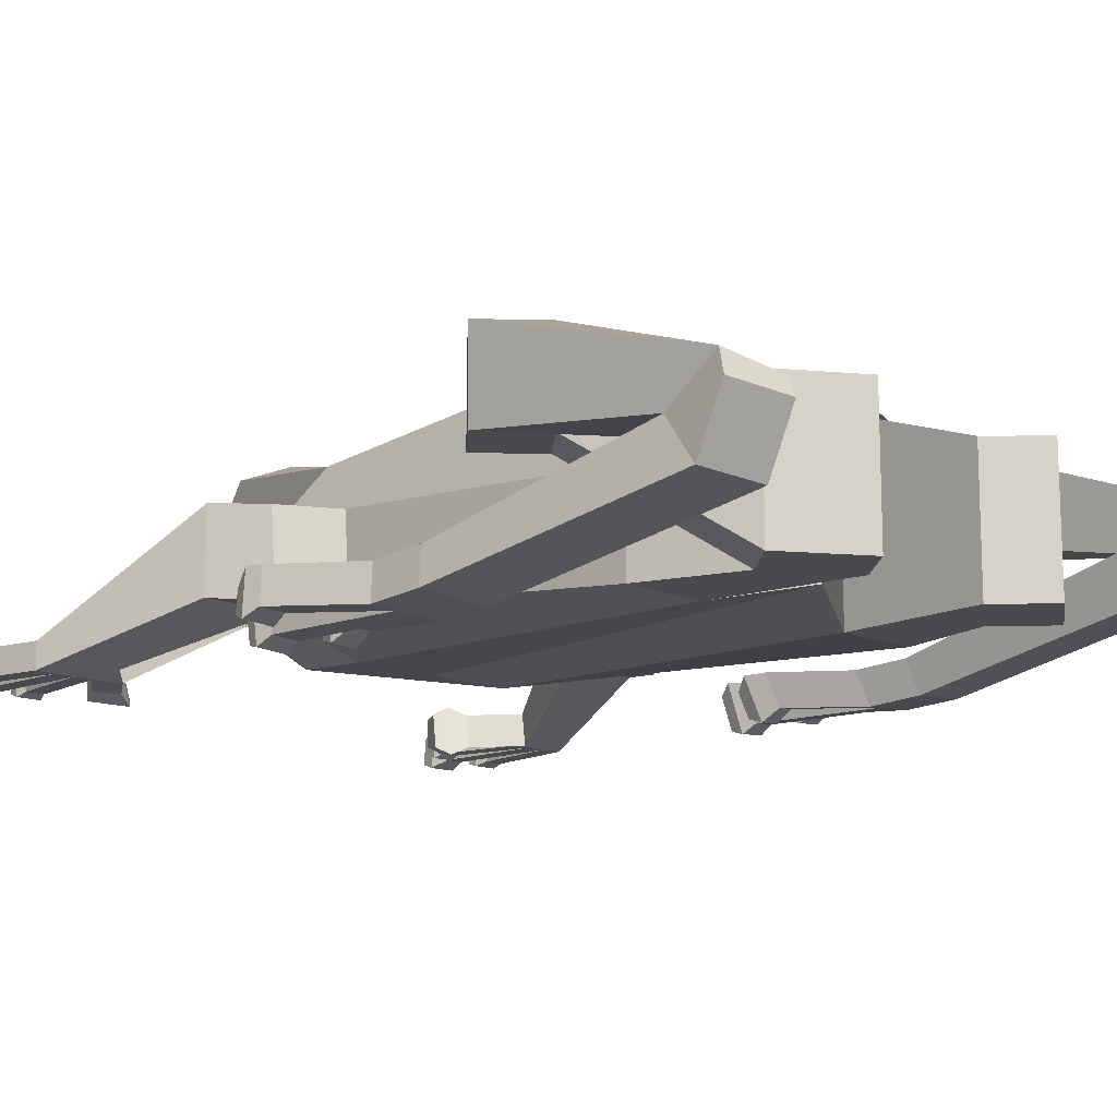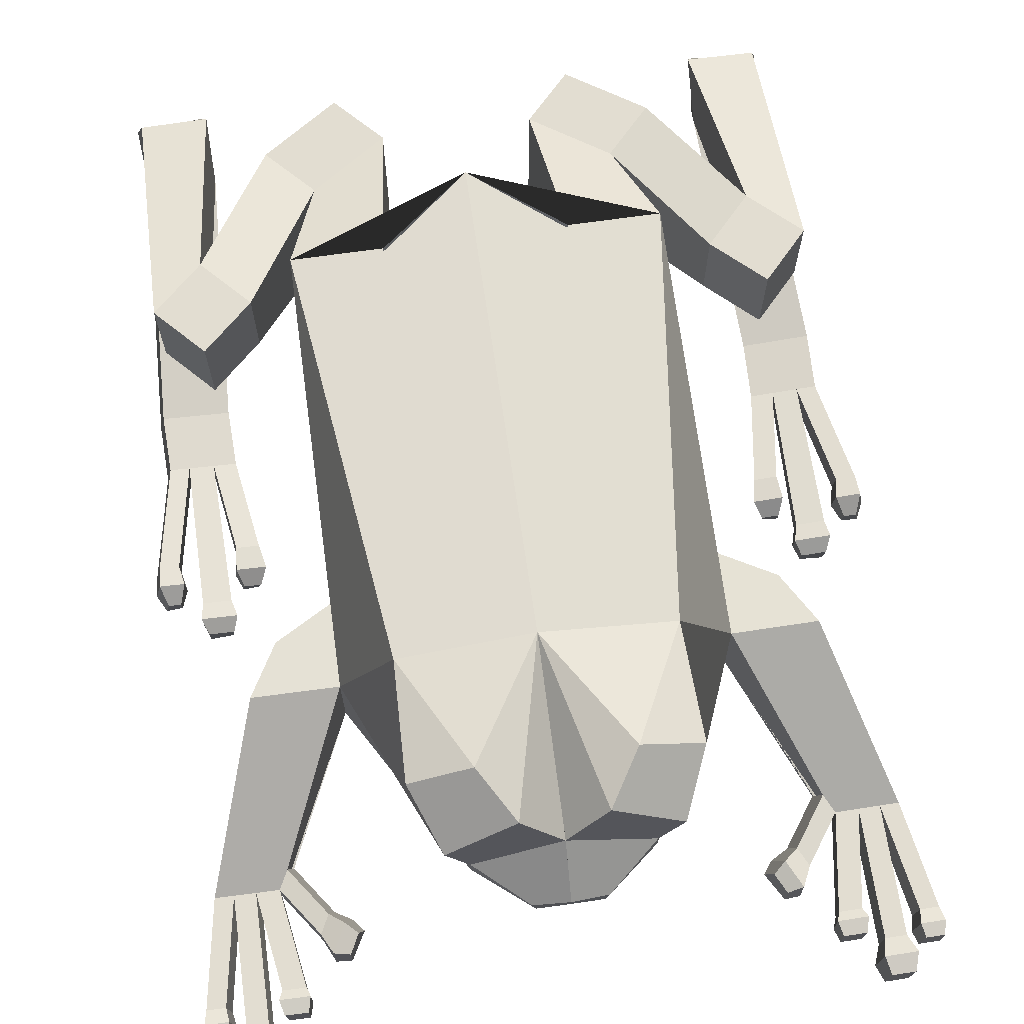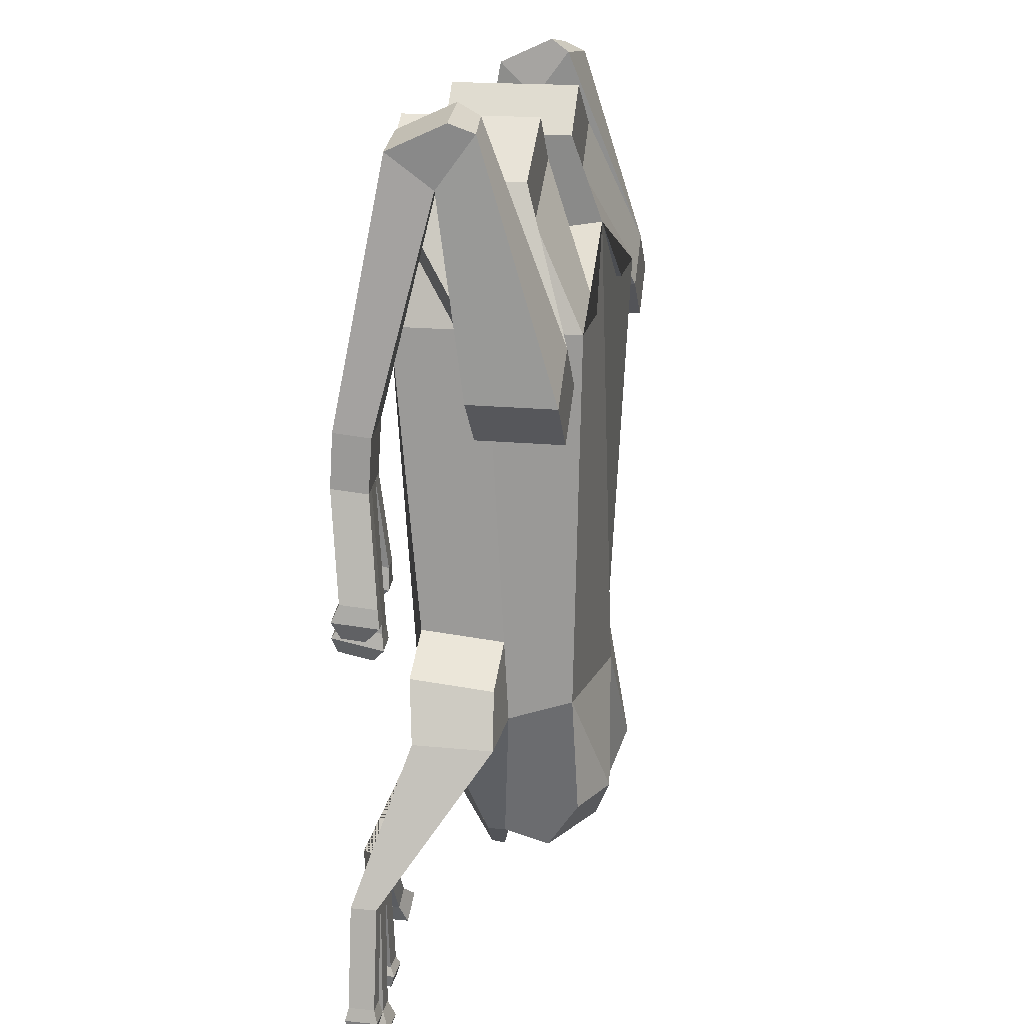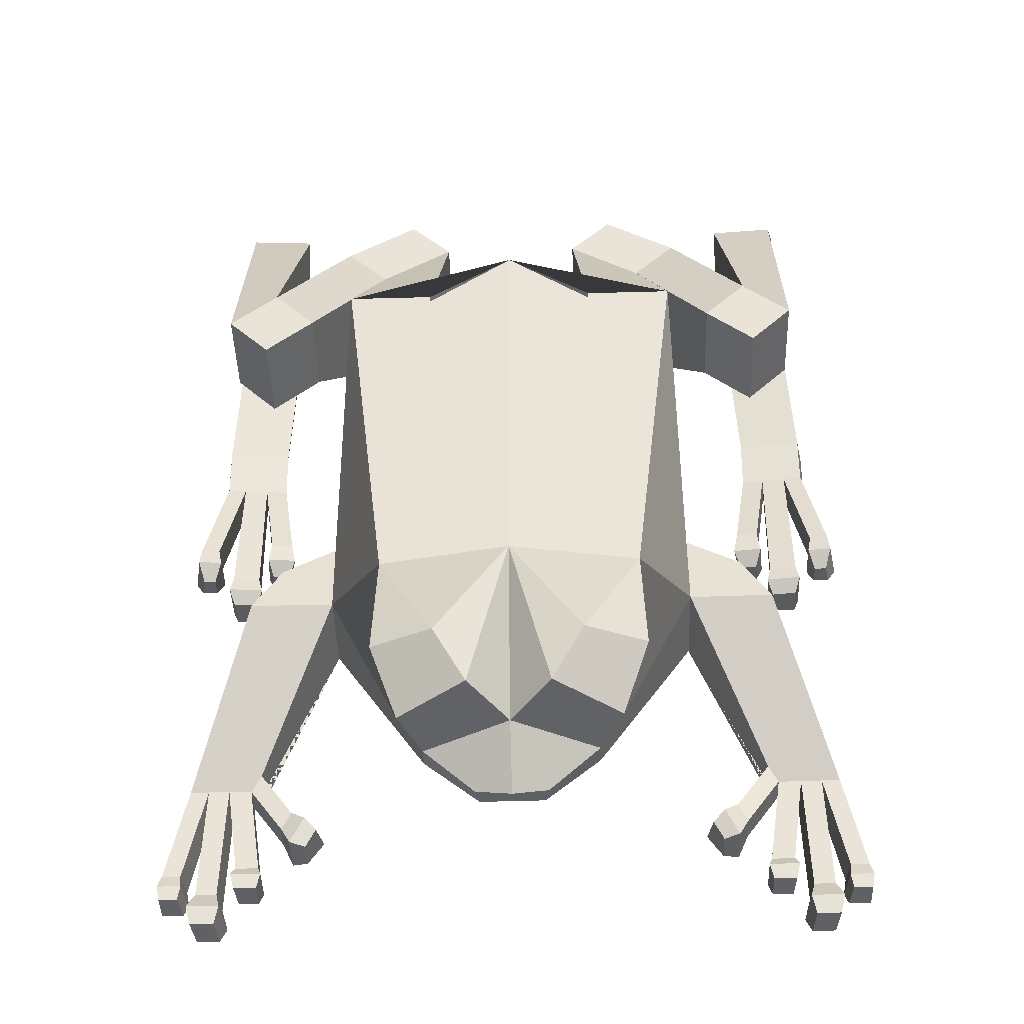
<metadata>
{"format":"obj","ext":"obj","renderer":"f3d","projection":"perspective","resolution":1024,"background":"white","views":[{"elev":-12.8,"azim":-45.9,"up":"+Y"},{"elev":68.4,"azim":171.9,"up":"+Y"},{"elev":18.7,"azim":100.6,"up":"+Z"},{"elev":-45.6,"azim":-178.2,"up":"+Z"}]}
</metadata>
<code>
o Frog
v -0.517 -0.3372 1.658
v -0.7862 -0.3372 0.7862
v -0.8042 -0.1805 -1
v -0.517 0.2686 1.658
v -0.3251 0.2686 1.452
v -0.7862 0.5012 0.7862
v -0.5745 0.4366 -1
v -0.6514 0.2686 1.233
v -0.3931 0.5012 0.7862
v -0.3931 -0.3372 0.7862
v -0.6514 -0.3372 1.233
v -0.3251 -0.3372 1.452
v -0.8433 -0.3372 1.439
v -0.8433 0.2686 1.439
v -1.163 0.1095 0.8217
v -1.163 0.4936 0.8217
v -0.9709 0.1095 0.616
v -0.9709 0.4936 0.616
v -1.374 0.1095 0.6243
v -1.374 0.4936 0.6243
v -1.183 0.1095 0.4185
v -1.183 0.4936 0.4185
v -1.092 -0.04103 1.516
v -1.092 0.1263 1.742
v -1.378 -0.003377 1.488
v -1.378 0.164 1.715
v -1.121 -0.2184 1.683
v -1.121 0.03732 1.801
v -1.407 -0.1989 1.64
v -1.407 0.05689 1.758
v -1.161 -0.2908 0.4874
v -1.447 -0.2612 0.4841
v -1.19 -0.4408 0.5332
v -1.476 -0.4169 0.5078
v -1.155 -0.3079 0.2458
v -1.44 -0.2783 0.2425
v -1.184 -0.4579 0.2916
v -1.469 -0.434 0.2662
v -1.267 -0.451 0.2842
v -1.252 -0.2979 0.2447
v -1.363 -0.4429 0.2756
v -1.357 -0.2869 0.2435
v -1.092 -0.2725 -0.1673
v -1.121 -0.4225 -0.1216
v -1.204 -0.4156 -0.129
v -1.189 -0.2625 -0.1685
v -1.071 -0.2768 -0.2671
v -1.11 -0.4738 -0.207
v -1.218 -0.4647 -0.2167
v -1.199 -0.2637 -0.2686
v -1.103 -0.3361 -0.3245
v -1.125 -0.449 -0.2901
v -1.188 -0.4438 -0.2956
v -1.176 -0.3286 -0.3253
v -1.234 -0.2688 -0.4029
v -1.251 -0.4445 -0.3575
v -1.362 -0.4352 -0.3674
v -1.356 -0.2562 -0.4043
v -1.215 -0.2636 -0.4761
v -1.237 -0.4844 -0.4191
v -1.376 -0.4727 -0.4315
v -1.368 -0.2478 -0.4779
v -1.239 -0.3105 -0.5315
v -1.254 -0.4628 -0.4922
v -1.351 -0.4547 -0.5007
v -1.345 -0.2996 -0.5327
v -1.441 -0.2394 -0.2294
v -1.524 -0.2308 -0.2304
v -1.446 -0.3953 -0.1973
v -1.553 -0.3865 -0.2067
v -1.424 -0.2344 -0.3129
v -1.529 -0.2236 -0.3141
v -1.432 -0.4319 -0.2722
v -1.566 -0.4206 -0.2841
v -1.453 -0.2952 -0.3827
v -1.506 -0.2898 -0.3833
v -1.457 -0.3944 -0.3623
v -1.524 -0.3887 -0.3683
v -0.7862 0.082 0.7862
v -0.8042 0.1825 -1
v -0.4021 -0.3245 -1
v -0.8002 -0.2156 -0.6002
v -0.8005 0.1618 -0.6323
v -1.044 -0.2156 -0.7375
v -1.169 -0.1805 -0.9963
v -1.169 0.1825 -0.9963
v -1.044 0.1618 -0.7696
v -1.164 -0.4042 -1.683
v -1.164 -0.2884 -1.683
v -1.433 -0.4042 -1.68
v -1.433 -0.2884 -1.68
v -1.251 -0.4042 -1.682
v -1.262 -0.2884 -1.682
v -1.353 -0.2884 -1.681
v -1.339 -0.4042 -1.681
v -1.357 -0.2884 -2.23
v -1.266 -0.2884 -2.231
v -1.255 -0.4042 -2.231
v -1.343 -0.4042 -2.23
v -1.385 -0.2574 -2.308
v -1.246 -0.2574 -2.31
v -1.229 -0.4353 -2.31
v -1.364 -0.4353 -2.308
v -1.364 -0.282 -2.384
v -1.264 -0.282 -2.385
v -1.251 -0.4107 -2.385
v -1.349 -0.4107 -2.384
v -1.123 -0.2748 -1.606
v -1.103 -0.4256 -1.569
v -1.016 -0.4042 -1.891
v -1.016 -0.2884 -1.891
v -0.9758 -0.2748 -1.814
v -0.956 -0.4256 -1.776
v -0.9725 -0.4308 -1.982
v -0.9725 -0.26 -1.982
v -0.9126 -0.2399 -1.868
v -0.8833 -0.4623 -1.812
v -0.905 -0.4068 -1.991
v -0.905 -0.2857 -1.991
v -0.8625 -0.2715 -1.91
v -0.8418 -0.4291 -1.871
v -1.099 -0.4042 -2.098
v -1.099 -0.2884 -2.098
v -1.197 -0.2884 -2.097
v -1.186 -0.4042 -2.097
v -1.085 -0.4224 -2.138
v -1.085 -0.2703 -2.138
v -1.214 -0.2703 -2.137
v -1.2 -0.4224 -2.137
v -1.101 -0.404 -2.2
v -1.101 -0.2887 -2.2
v -1.198 -0.2887 -2.198
v -1.188 -0.404 -2.199
v -1.511 -0.4042 -2.133
v -1.511 -0.2884 -2.133
v -1.417 -0.4042 -2.135
v -1.43 -0.2884 -2.134
v -1.523 -0.4196 -2.194
v -1.523 -0.2731 -2.194
v -1.404 -0.4196 -2.195
v -1.421 -0.2731 -2.195
v -1.512 -0.4038 -2.251
v -1.512 -0.2889 -2.251
v -1.419 -0.4038 -2.253
v -1.432 -0.2889 -2.252
v -0.3796 0.08472 -1.778
v -0.1566 0.04132 -1.965
v -0.3796 0.002241 -1.778
v -0.1412 -0.02558 -1.966
v -0.5904 0.4696 -1.521
v -0.3202 0.58 -1.522
v -0.4781 0.3125 -1.782
v -0.1789 0.4977 -1.742
v 0.517 -0.3372 1.658
v 0.7862 -0.3372 0.7862
v 0.8042 -0.1805 -1
v 0.517 0.2686 1.658
v 0.3251 0.2686 1.452
v 0.7862 0.5012 0.7862
v 0.5745 0.4366 -1
v 0.6514 0.2686 1.233
v -0 0.4628 1.119
v -0 -0.2484 1
v 0.3931 0.5012 0.7862
v 0.3931 -0.3372 0.7862
v 0.6514 -0.3372 1.233
v 0.3251 -0.3372 1.452
v -0 -0.3245 -1
v -0 0.5331 -1
v 0.8433 -0.3372 1.439
v 0.8433 0.2686 1.439
v 1.163 0.1095 0.8217
v 1.163 0.4936 0.8217
v 0.9709 0.1095 0.616
v 0.9709 0.4936 0.616
v 1.374 0.1095 0.6243
v 1.374 0.4936 0.6243
v 1.183 0.1095 0.4185
v 1.183 0.4936 0.4185
v 1.092 -0.04103 1.516
v 1.092 0.1263 1.742
v 1.378 -0.003377 1.488
v 1.378 0.164 1.715
v 1.121 -0.2184 1.683
v 1.121 0.03732 1.801
v 1.407 -0.1989 1.64
v 1.407 0.05689 1.758
v 1.161 -0.2908 0.4874
v 1.447 -0.2612 0.4841
v 1.19 -0.4408 0.5332
v 1.476 -0.4169 0.5078
v 1.155 -0.3079 0.2458
v 1.44 -0.2783 0.2425
v 1.184 -0.4579 0.2916
v 1.469 -0.434 0.2662
v 1.267 -0.451 0.2842
v 1.252 -0.2979 0.2447
v 1.363 -0.4429 0.2756
v 1.357 -0.2869 0.2435
v 1.092 -0.2725 -0.1673
v 1.121 -0.4225 -0.1216
v 1.204 -0.4156 -0.129
v 1.189 -0.2625 -0.1685
v 1.071 -0.2768 -0.2671
v 1.11 -0.4738 -0.207
v 1.218 -0.4647 -0.2167
v 1.199 -0.2637 -0.2686
v 1.103 -0.3361 -0.3245
v 1.125 -0.449 -0.2901
v 1.188 -0.4438 -0.2956
v 1.176 -0.3286 -0.3253
v 1.234 -0.2688 -0.4029
v 1.251 -0.4445 -0.3575
v 1.362 -0.4352 -0.3674
v 1.356 -0.2562 -0.4043
v 1.215 -0.2636 -0.4761
v 1.237 -0.4844 -0.4191
v 1.376 -0.4727 -0.4315
v 1.368 -0.2478 -0.4779
v 1.239 -0.3105 -0.5315
v 1.254 -0.4628 -0.4922
v 1.351 -0.4547 -0.5007
v 1.345 -0.2996 -0.5327
v 1.441 -0.2394 -0.2294
v 1.524 -0.2308 -0.2304
v 1.446 -0.3953 -0.1973
v 1.553 -0.3865 -0.2067
v 1.424 -0.2344 -0.3129
v 1.529 -0.2236 -0.3141
v 1.432 -0.4319 -0.2722
v 1.566 -0.4206 -0.2841
v 1.453 -0.2952 -0.3827
v 1.506 -0.2898 -0.3833
v 1.457 -0.3944 -0.3623
v 1.524 -0.3887 -0.3683
v 0.7862 0.082 0.7862
v 0.8042 0.1825 -1
v 0.4021 -0.3245 -1
v 0.8002 -0.2156 -0.6002
v 0.8005 0.1618 -0.6323
v 1.044 -0.2156 -0.7375
v 1.169 -0.1805 -0.9963
v 1.169 0.1825 -0.9963
v 1.044 0.1618 -0.7696
v 1.164 -0.4042 -1.683
v 1.164 -0.2884 -1.683
v 1.433 -0.4042 -1.68
v 1.433 -0.2884 -1.68
v 1.251 -0.4042 -1.682
v 1.262 -0.2884 -1.682
v 1.353 -0.2884 -1.681
v 1.339 -0.4042 -1.681
v 1.357 -0.2884 -2.23
v 1.266 -0.2884 -2.231
v 1.255 -0.4042 -2.231
v 1.343 -0.4042 -2.23
v 1.385 -0.2574 -2.308
v 1.246 -0.2574 -2.31
v 1.229 -0.4353 -2.31
v 1.364 -0.4353 -2.308
v 1.364 -0.282 -2.384
v 1.264 -0.282 -2.385
v 1.251 -0.4107 -2.385
v 1.349 -0.4107 -2.384
v 1.123 -0.2748 -1.606
v 1.103 -0.4256 -1.569
v 1.016 -0.4042 -1.891
v 1.016 -0.2884 -1.891
v 0.9758 -0.2748 -1.814
v 0.956 -0.4256 -1.776
v 0.9725 -0.4308 -1.982
v 0.9725 -0.26 -1.982
v 0.9126 -0.2399 -1.868
v 0.8833 -0.4623 -1.812
v 0.905 -0.4068 -1.991
v 0.905 -0.2857 -1.991
v 0.8625 -0.2715 -1.91
v 0.8418 -0.4291 -1.871
v 1.099 -0.4042 -2.098
v 1.099 -0.2884 -2.098
v 1.197 -0.2884 -2.097
v 1.186 -0.4042 -2.097
v 1.085 -0.4224 -2.138
v 1.085 -0.2703 -2.138
v 1.214 -0.2703 -2.137
v 1.2 -0.4224 -2.137
v 1.101 -0.404 -2.2
v 1.101 -0.2887 -2.2
v 1.198 -0.2887 -2.198
v 1.188 -0.404 -2.199
v 1.511 -0.4042 -2.133
v 1.511 -0.2884 -2.133
v 1.417 -0.4042 -2.135
v 1.43 -0.2884 -2.134
v 1.523 -0.4196 -2.194
v 1.523 -0.2731 -2.194
v 1.404 -0.4196 -2.195
v 1.421 -0.2731 -2.195
v 1.512 -0.4038 -2.251
v 1.512 -0.2889 -2.251
v 1.419 -0.4038 -2.253
v 1.432 -0.2889 -2.252
v 0.3796 0.08472 -1.778
v -0 0.2864 -1.784
v -0 -0.2007 -1.778
v 0.1566 0.04132 -1.965
v 0.3796 0.002241 -1.778
v -0 0.03049 -1.972
v 0.1412 -0.02558 -1.966
v -0 -0.02953 -1.966
v 0.5904 0.4696 -1.521
v 0.3202 0.58 -1.522
v 0.4781 0.3125 -1.782
v 0.1789 0.4977 -1.742
f 11 12 1 13
f 10 9 5 12
f 2 10 12 11
f 2 79 83 82
f 168 81 305
f 1 4 14 13
f 163 162 9 10
f 9 6 8 5
f 8 11 17 18
f 12 5 4 1
f 168 163 10 81
f 6 79 2 11 8
f 162 169 7 6 9
f 5 8 14 4
f 16 18 22 20
f 14 8 18 16
f 13 14 16 15
f 11 13 15 17
f 22 21 19 20
f 18 17 21 22
f 17 15 19 21
f 20 19 25 26
f 25 23 31 32
f 19 15 23 25
f 16 20 26 24
f 15 16 24 23
f 27 28 30 29
f 26 25 29 30
f 24 26 30 28
f 23 24 28 27
f 31 33 37 35
f 23 27 33 31
f 29 25 32 34
f 27 29 34 33
f 38 36 68 70
f 32 31 35 40 42 36
f 34 32 36 38
f 33 34 38 41 39 37
f 46 43 47 50
f 39 40 46 45
f 42 40 55 58
f 37 39 45 44
f 35 37 44 43
f 40 35 43 46
f 49 50 54 53
f 43 44 48 47
f 45 46 50 49
f 44 45 49 48
f 53 54 51 52
f 48 49 53 52
f 50 47 51 54
f 47 48 52 51
f 58 55 59 62
f 40 39 56 55
f 41 42 58 57
f 39 41 57 56
f 61 62 66 65
f 55 56 60 59
f 57 58 62 61
f 56 57 61 60
f 65 66 63 64
f 60 61 65 64
f 62 59 63 66
f 59 60 64 63
f 68 67 71 72
f 41 38 70 69
f 42 41 69 67
f 36 42 67 68
f 71 73 77 75
f 67 69 73 71
f 69 70 74 73
f 70 68 72 74
f 76 75 77 78
f 73 74 78 77
f 74 72 76 78
f 72 71 75 76
f 84 87 86 85
f 80 83 79 6 7
f 81 10 2 82 3
f 82 83 87 84
f 85 86 91 90
f 83 80 86 87
f 3 82 84 85
f 89 88 122 123
f 3 85 90 95 92 88 109
f 80 3 109 108
f 86 80 108 89 93 94 91
f 97 98 102 101
f 95 94 96 99
f 95 90 134 136
f 94 93 97 96
f 92 95 99 98
f 93 92 98 97
f 102 103 107 106
f 98 99 103 102
f 96 97 101 100
f 99 96 100 103
f 105 106 107 104
f 100 101 105 104
f 103 100 104 107
f 101 102 106 105
f 112 113 117 116
f 88 89 111 110
f 108 109 113 112
f 89 108 112 111
f 109 88 110 113
f 117 114 118 121
f 111 112 116 115
f 113 110 114 117
f 110 111 115 114
f 120 121 118 119
f 114 115 119 118
f 116 117 121 120
f 115 116 120 119
f 125 124 128 129
f 93 89 123 124
f 92 93 124 125
f 88 92 125 122
f 126 129 133 130
f 124 123 127 128
f 122 125 129 126
f 123 122 126 127
f 131 130 133 132
f 127 126 130 131
f 129 128 132 133
f 128 127 131 132
f 137 136 140 141
f 94 95 136 137
f 91 94 137 135
f 90 91 135 134
f 139 141 145 143
f 136 134 138 140
f 135 137 141 139
f 134 135 139 138
f 145 144 142 143
f 138 139 143 142
f 141 140 144 145
f 140 138 142 144
f 81 3 148 305
f 80 7 150 152 146
f 3 80 146 148
f 7 169 151
f 146 304 308 147
f 305 148 149 310
f 146 152 153 304
f 151 150 7
f 151 169 153
f 153 169 304
f 166 170 154 167
f 165 167 158 164
f 155 166 167 165
f 155 239 240 236
f 168 305 238
f 154 170 171 157
f 163 165 164 162
f 164 158 161 159
f 161 175 174 166
f 167 154 157 158
f 168 238 165 163
f 159 161 166 155 236
f 162 164 159 160 169
f 158 157 171 161
f 173 177 179 175
f 171 173 175 161
f 170 172 173 171
f 166 174 172 170
f 179 177 176 178
f 175 179 178 174
f 174 178 176 172
f 177 183 182 176
f 182 189 188 180
f 176 182 180 172
f 173 181 183 177
f 172 180 181 173
f 184 186 187 185
f 183 187 186 182
f 181 185 187 183
f 180 184 185 181
f 188 192 194 190
f 180 188 190 184
f 186 191 189 182
f 184 190 191 186
f 195 227 225 193
f 189 193 199 197 192 188
f 191 195 193 189
f 190 194 196 198 195 191
f 203 207 204 200
f 196 202 203 197
f 199 215 212 197
f 194 201 202 196
f 192 200 201 194
f 197 203 200 192
f 206 210 211 207
f 200 204 205 201
f 202 206 207 203
f 201 205 206 202
f 210 209 208 211
f 205 209 210 206
f 207 211 208 204
f 204 208 209 205
f 215 219 216 212
f 197 212 213 196
f 198 214 215 199
f 196 213 214 198
f 218 222 223 219
f 212 216 217 213
f 214 218 219 215
f 213 217 218 214
f 222 221 220 223
f 217 221 222 218
f 219 223 220 216
f 216 220 221 217
f 225 229 228 224
f 198 226 227 195
f 199 224 226 198
f 193 225 224 199
f 228 232 234 230
f 224 228 230 226
f 226 230 231 227
f 227 231 229 225
f 233 235 234 232
f 230 234 235 231
f 231 235 233 229
f 229 233 232 228
f 241 242 243 244
f 237 160 159 236 240
f 238 156 239 155 165
f 239 241 244 240
f 242 247 248 243
f 240 244 243 237
f 156 242 241 239
f 246 280 279 245
f 156 266 245 249 252 247 242
f 237 265 266 156
f 243 248 251 250 246 265 237
f 254 258 259 255
f 252 256 253 251
f 252 293 291 247
f 251 253 254 250
f 249 255 256 252
f 250 254 255 249
f 259 263 264 260
f 255 259 260 256
f 253 257 258 254
f 256 260 257 253
f 262 261 264 263
f 257 261 262 258
f 260 264 261 257
f 258 262 263 259
f 269 273 274 270
f 245 267 268 246
f 265 269 270 266
f 246 268 269 265
f 266 270 267 245
f 274 278 275 271
f 268 272 273 269
f 270 274 271 267
f 267 271 272 268
f 277 276 275 278
f 271 275 276 272
f 273 277 278 274
f 272 276 277 273
f 282 286 285 281
f 250 281 280 246
f 249 282 281 250
f 245 279 282 249
f 283 287 290 286
f 281 285 284 280
f 279 283 286 282
f 280 284 283 279
f 288 289 290 287
f 284 288 287 283
f 286 290 289 285
f 285 289 288 284
f 294 298 297 293
f 251 294 293 252
f 248 292 294 251
f 247 291 292 248
f 296 300 302 298
f 293 297 295 291
f 292 296 298 294
f 291 295 296 292
f 302 300 299 301
f 295 299 300 296
f 298 302 301 297
f 297 301 299 295
f 304 308 310 305
f 238 305 307 156
f 237 303 313 311 160
f 156 307 303 237
f 169 304 305 168
f 160 312 169
f 303 306 308 304
f 305 310 309 307
f 303 304 314 313
f 312 160 311
f 312 314 169
f 314 304 169
f 153 152 150 151
f 314 312 311 313
f 149 147 308 310
f 148 146 147 149
f 309 310 308 306
f 307 309 306 303

</code>
